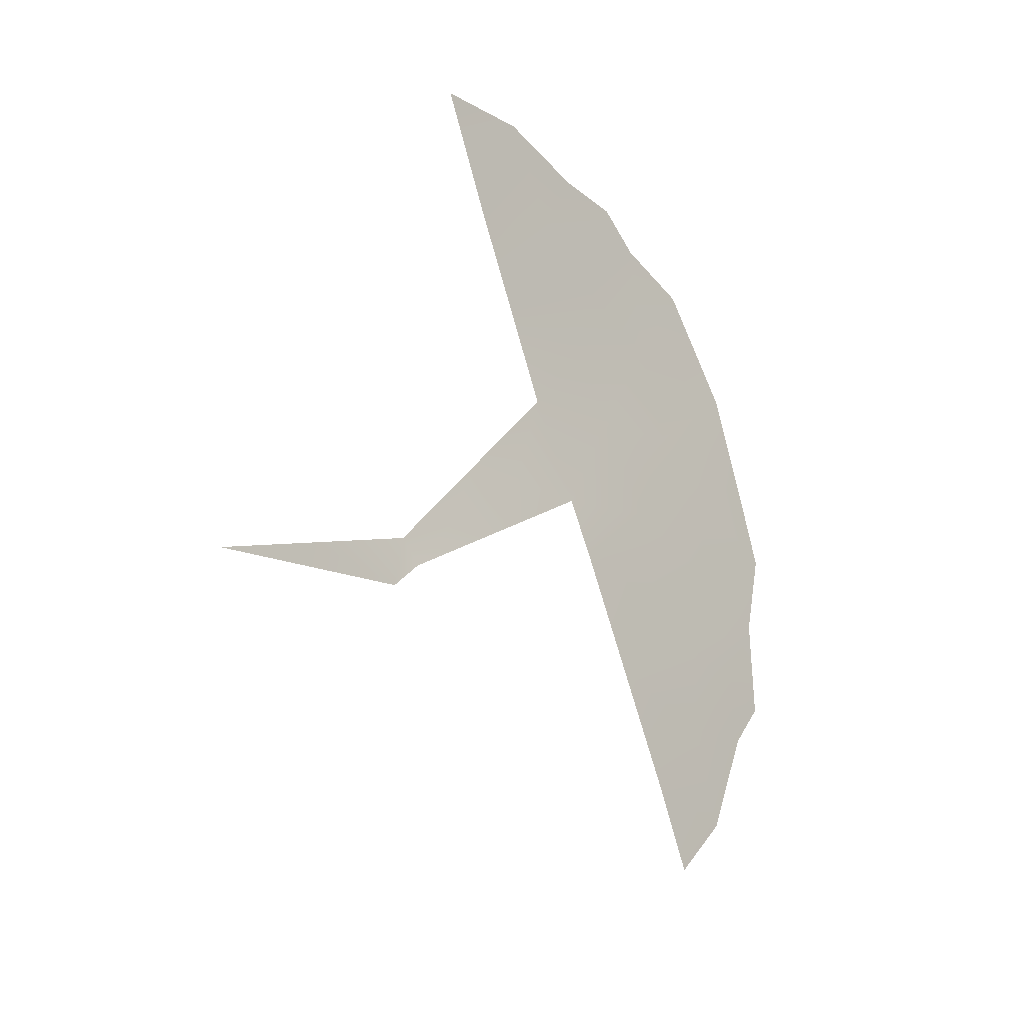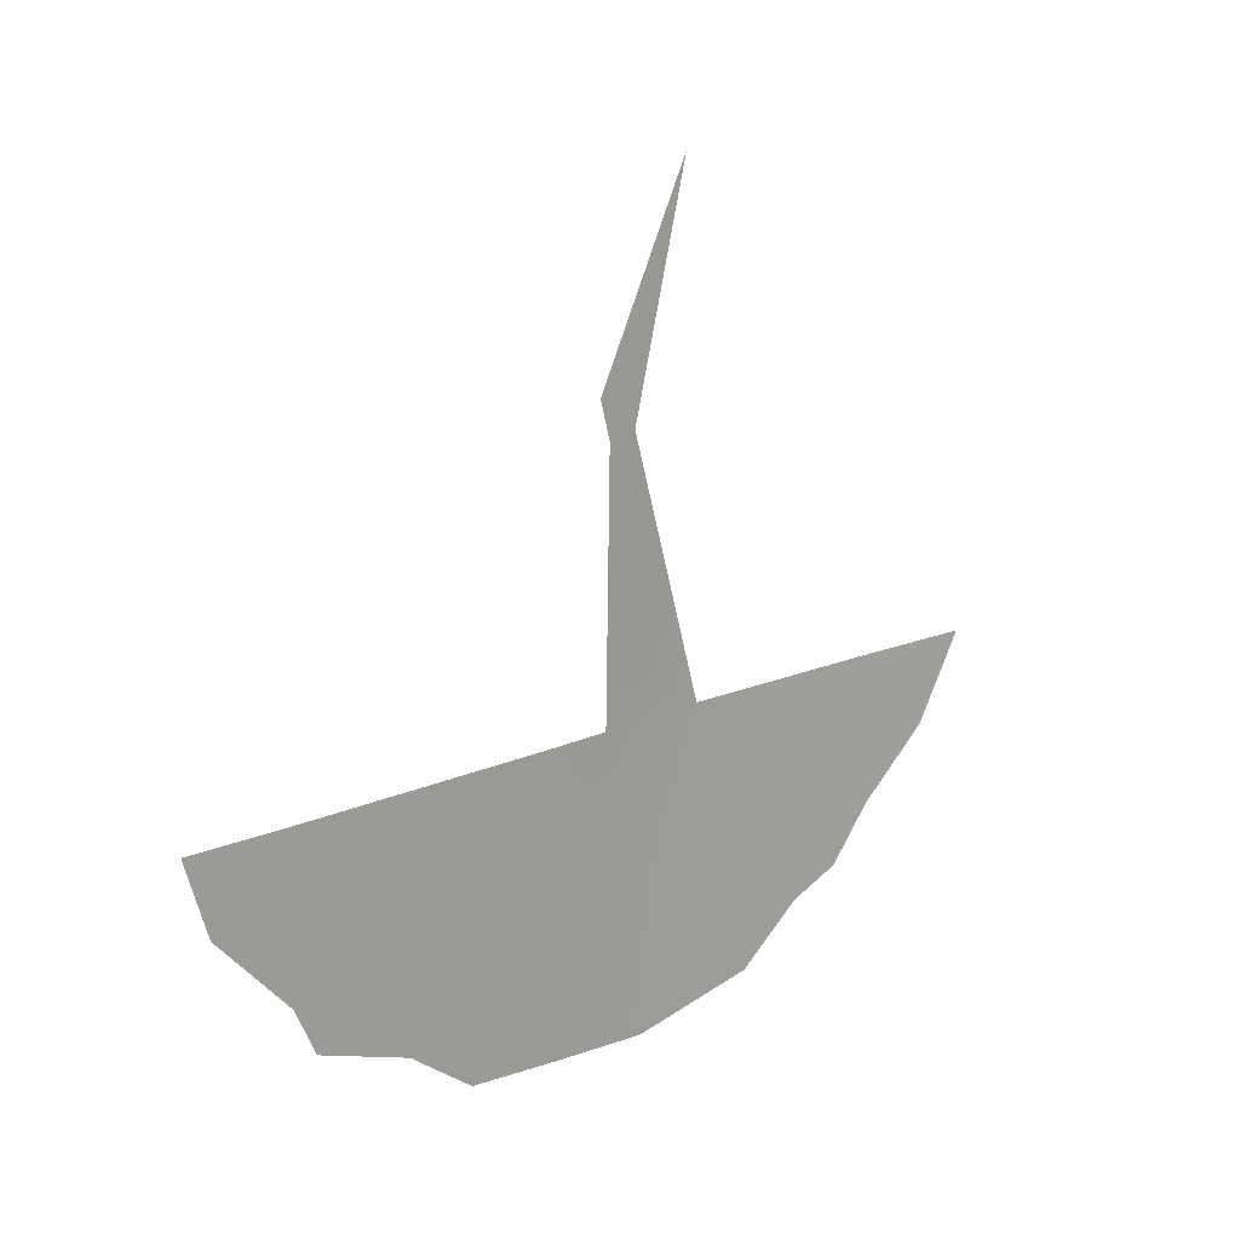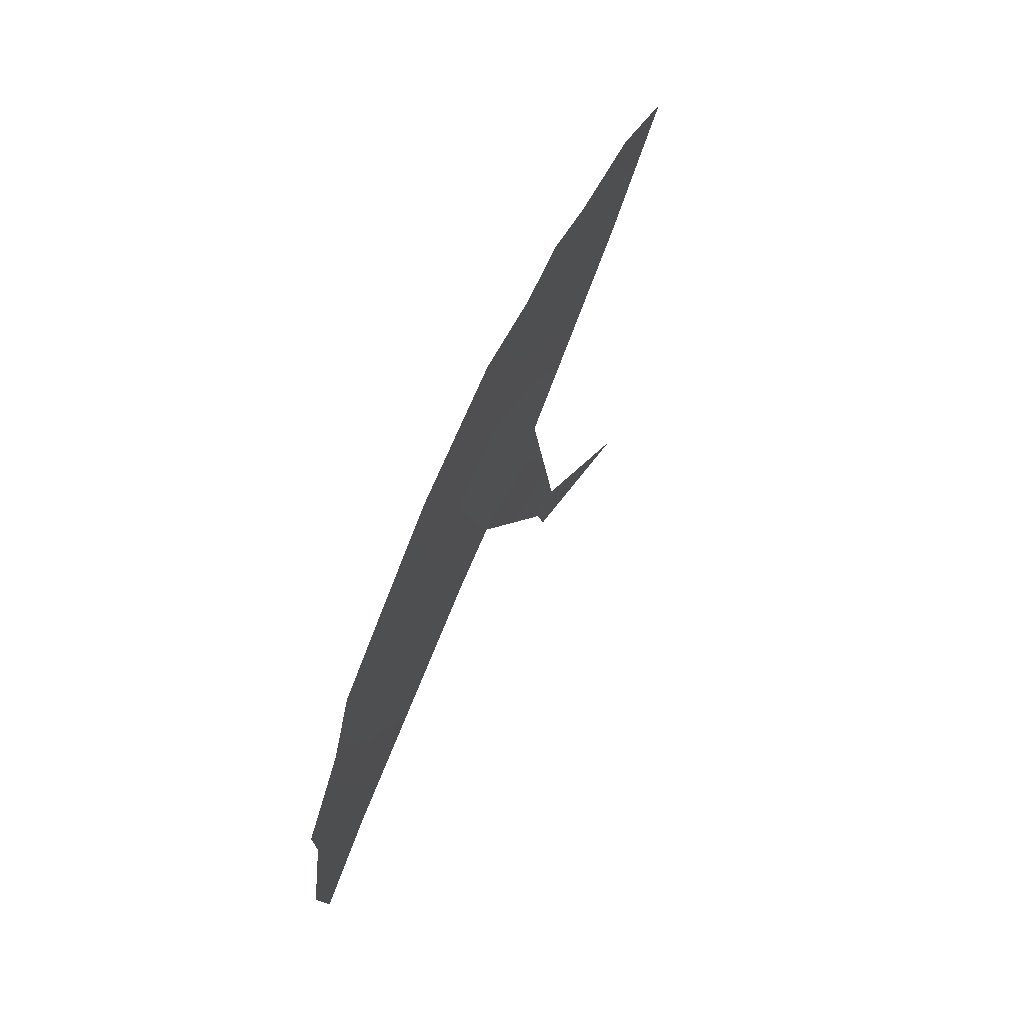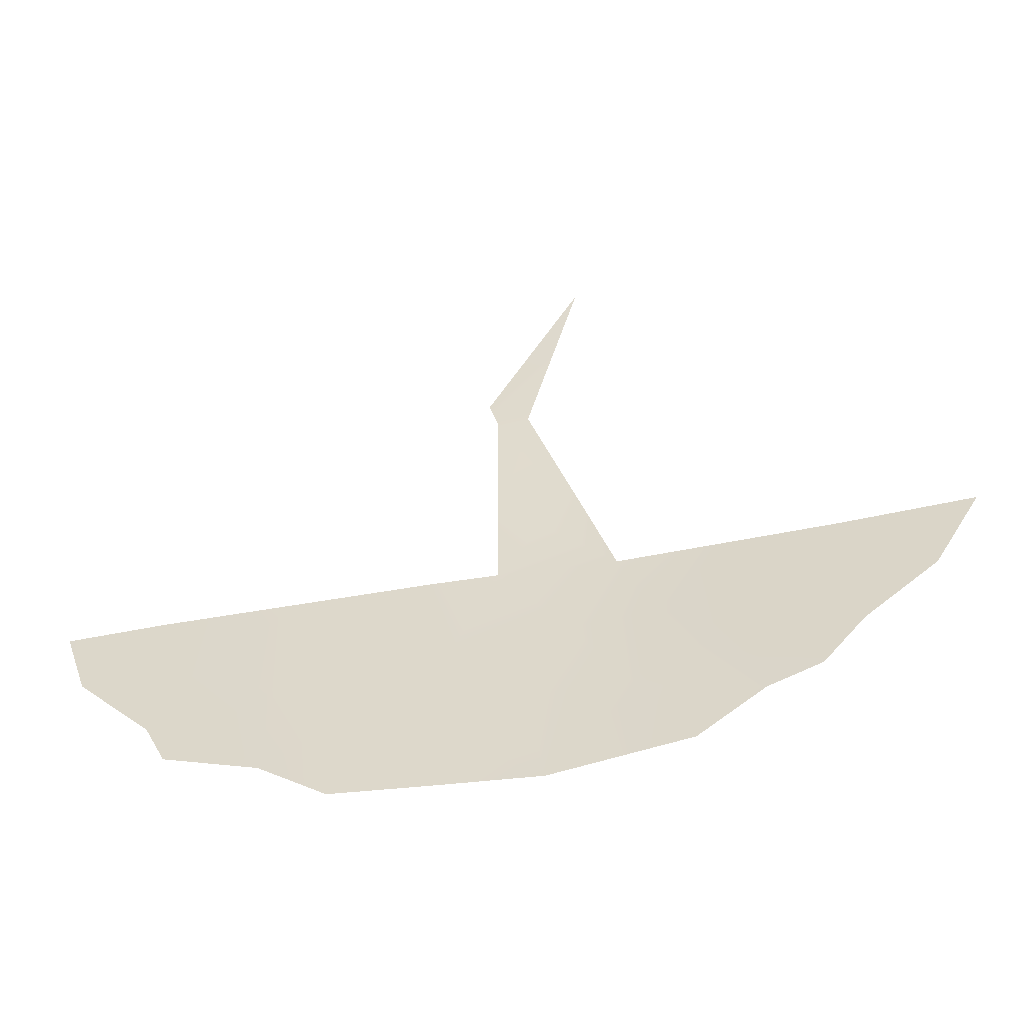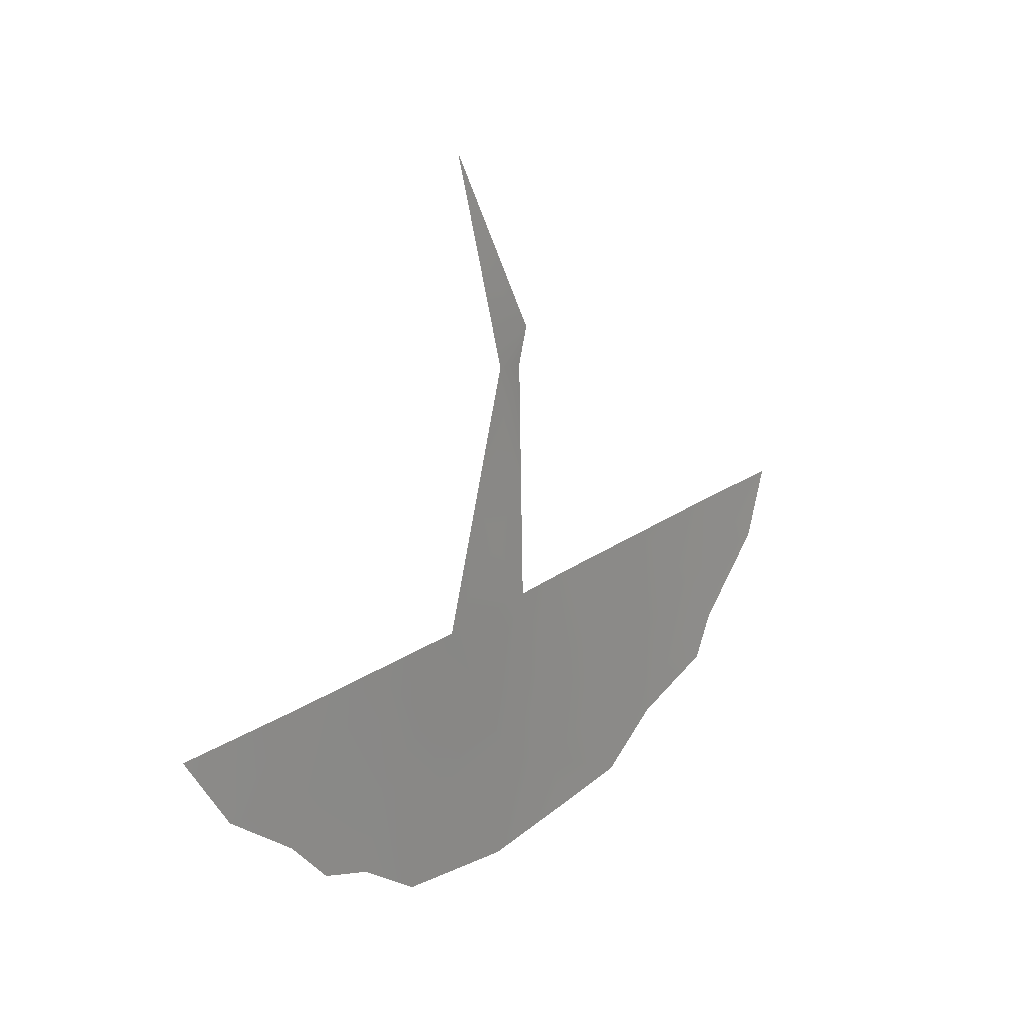
<metadata>
{"format":"obj","ext":"obj","renderer":"f3d","projection":"perspective","resolution":1024,"background":"white","views":[{"elev":21.5,"azim":42.1,"up":"+Y"},{"elev":15.0,"azim":68.3,"up":"+Z"},{"elev":2.8,"azim":-165.8,"up":"+Y"},{"elev":-52.8,"azim":124.5,"up":"+Z"},{"elev":23.1,"azim":-116.8,"up":"+Z"}]}
</metadata>
<code>
v 104.8 89.73 -50
v 104.5 90.32 -50
v 105.8 87.32 -50
v 103.2 93.27 -50
v 104.6 90.25 -47.23
v 104.2 91.12 -45.36
v 104.4 90.61 -47.54
v 104 91.33 -50
v 104.6 90.34 -47.59
v 105.7 87.66 -50.82
v 103.4 92.97 -51.9
v 103.2 93.36 -51.41
v 105.7 87.5 -51.88
v 105.8 87.31 -51.45
v 105.4 88.34 -52.19
v 106.1 86.63 -50.7
v 104.3 90.69 -52.79
v 102.9 94.04 -50.81
v 102.8 94.48 -50
v 105.1 88.93 -52.64
v 106.2 86.42 -50
v 103.8 91.9 -52.58
v 103.6 92.49 -52.09
v 104.4 90.54 -51.72
v 104.7 89.91 -51.01
v 104.4 90.68 -46.3
v 104.3 90.87 -46.45
v 104.3 90.7 -49.32
v 104.2 90.97 -48.77
v 103.7 92.25 -51.23
v 104.2 90.92 -50.89
v 103.6 92.3 -50
v 104.5 90.33 -48.79
v 104.7 89.85 -52.09
v 105.1 89.07 -51.68
v 104 91.46 -51.81
v 104.7 89.76 -52.72
v 105.1 89.06 -50.79
v 105.3 88.52 -50
v 105.3 88.4 -51.2
v 103.3 93.03 -50.9
v 105.6 87.85 -51.54
v 104.4 90.56 -48.19
v 103.9 91.66 -50.82
f 31 24 25
f 6 27 26
f 41 12 11
f 14 42 13
f 3 10 16
f 2 33 28
f 9 5 7
f 4 19 18
f 3 16 21
f 34 37 20
f 38 25 35
f 10 39 40
f 2 31 25
f 31 36 24
f 25 24 34
f 7 5 27
f 26 27 5
f 2 28 8
f 30 36 44
f 8 32 44
f 32 4 41
f 30 32 41
f 8 31 2
f 10 14 16
f 2 25 1
f 33 9 43
f 7 29 43
f 24 36 17
f 24 17 34
f 35 20 15
f 17 36 22
f 30 23 36
f 22 36 23
f 25 34 35
f 34 17 37
f 35 34 20
f 14 10 42
f 38 1 25
f 10 3 39
f 38 39 1
f 10 40 42
f 42 15 13
f 15 42 40
f 40 39 38
f 28 29 8
f 35 15 40
f 28 33 29
f 33 43 29
f 7 43 9
f 35 40 38
f 18 12 41
f 18 41 4
f 30 41 11
f 30 11 23
f 44 36 31
f 8 44 31
f 44 32 30

</code>
